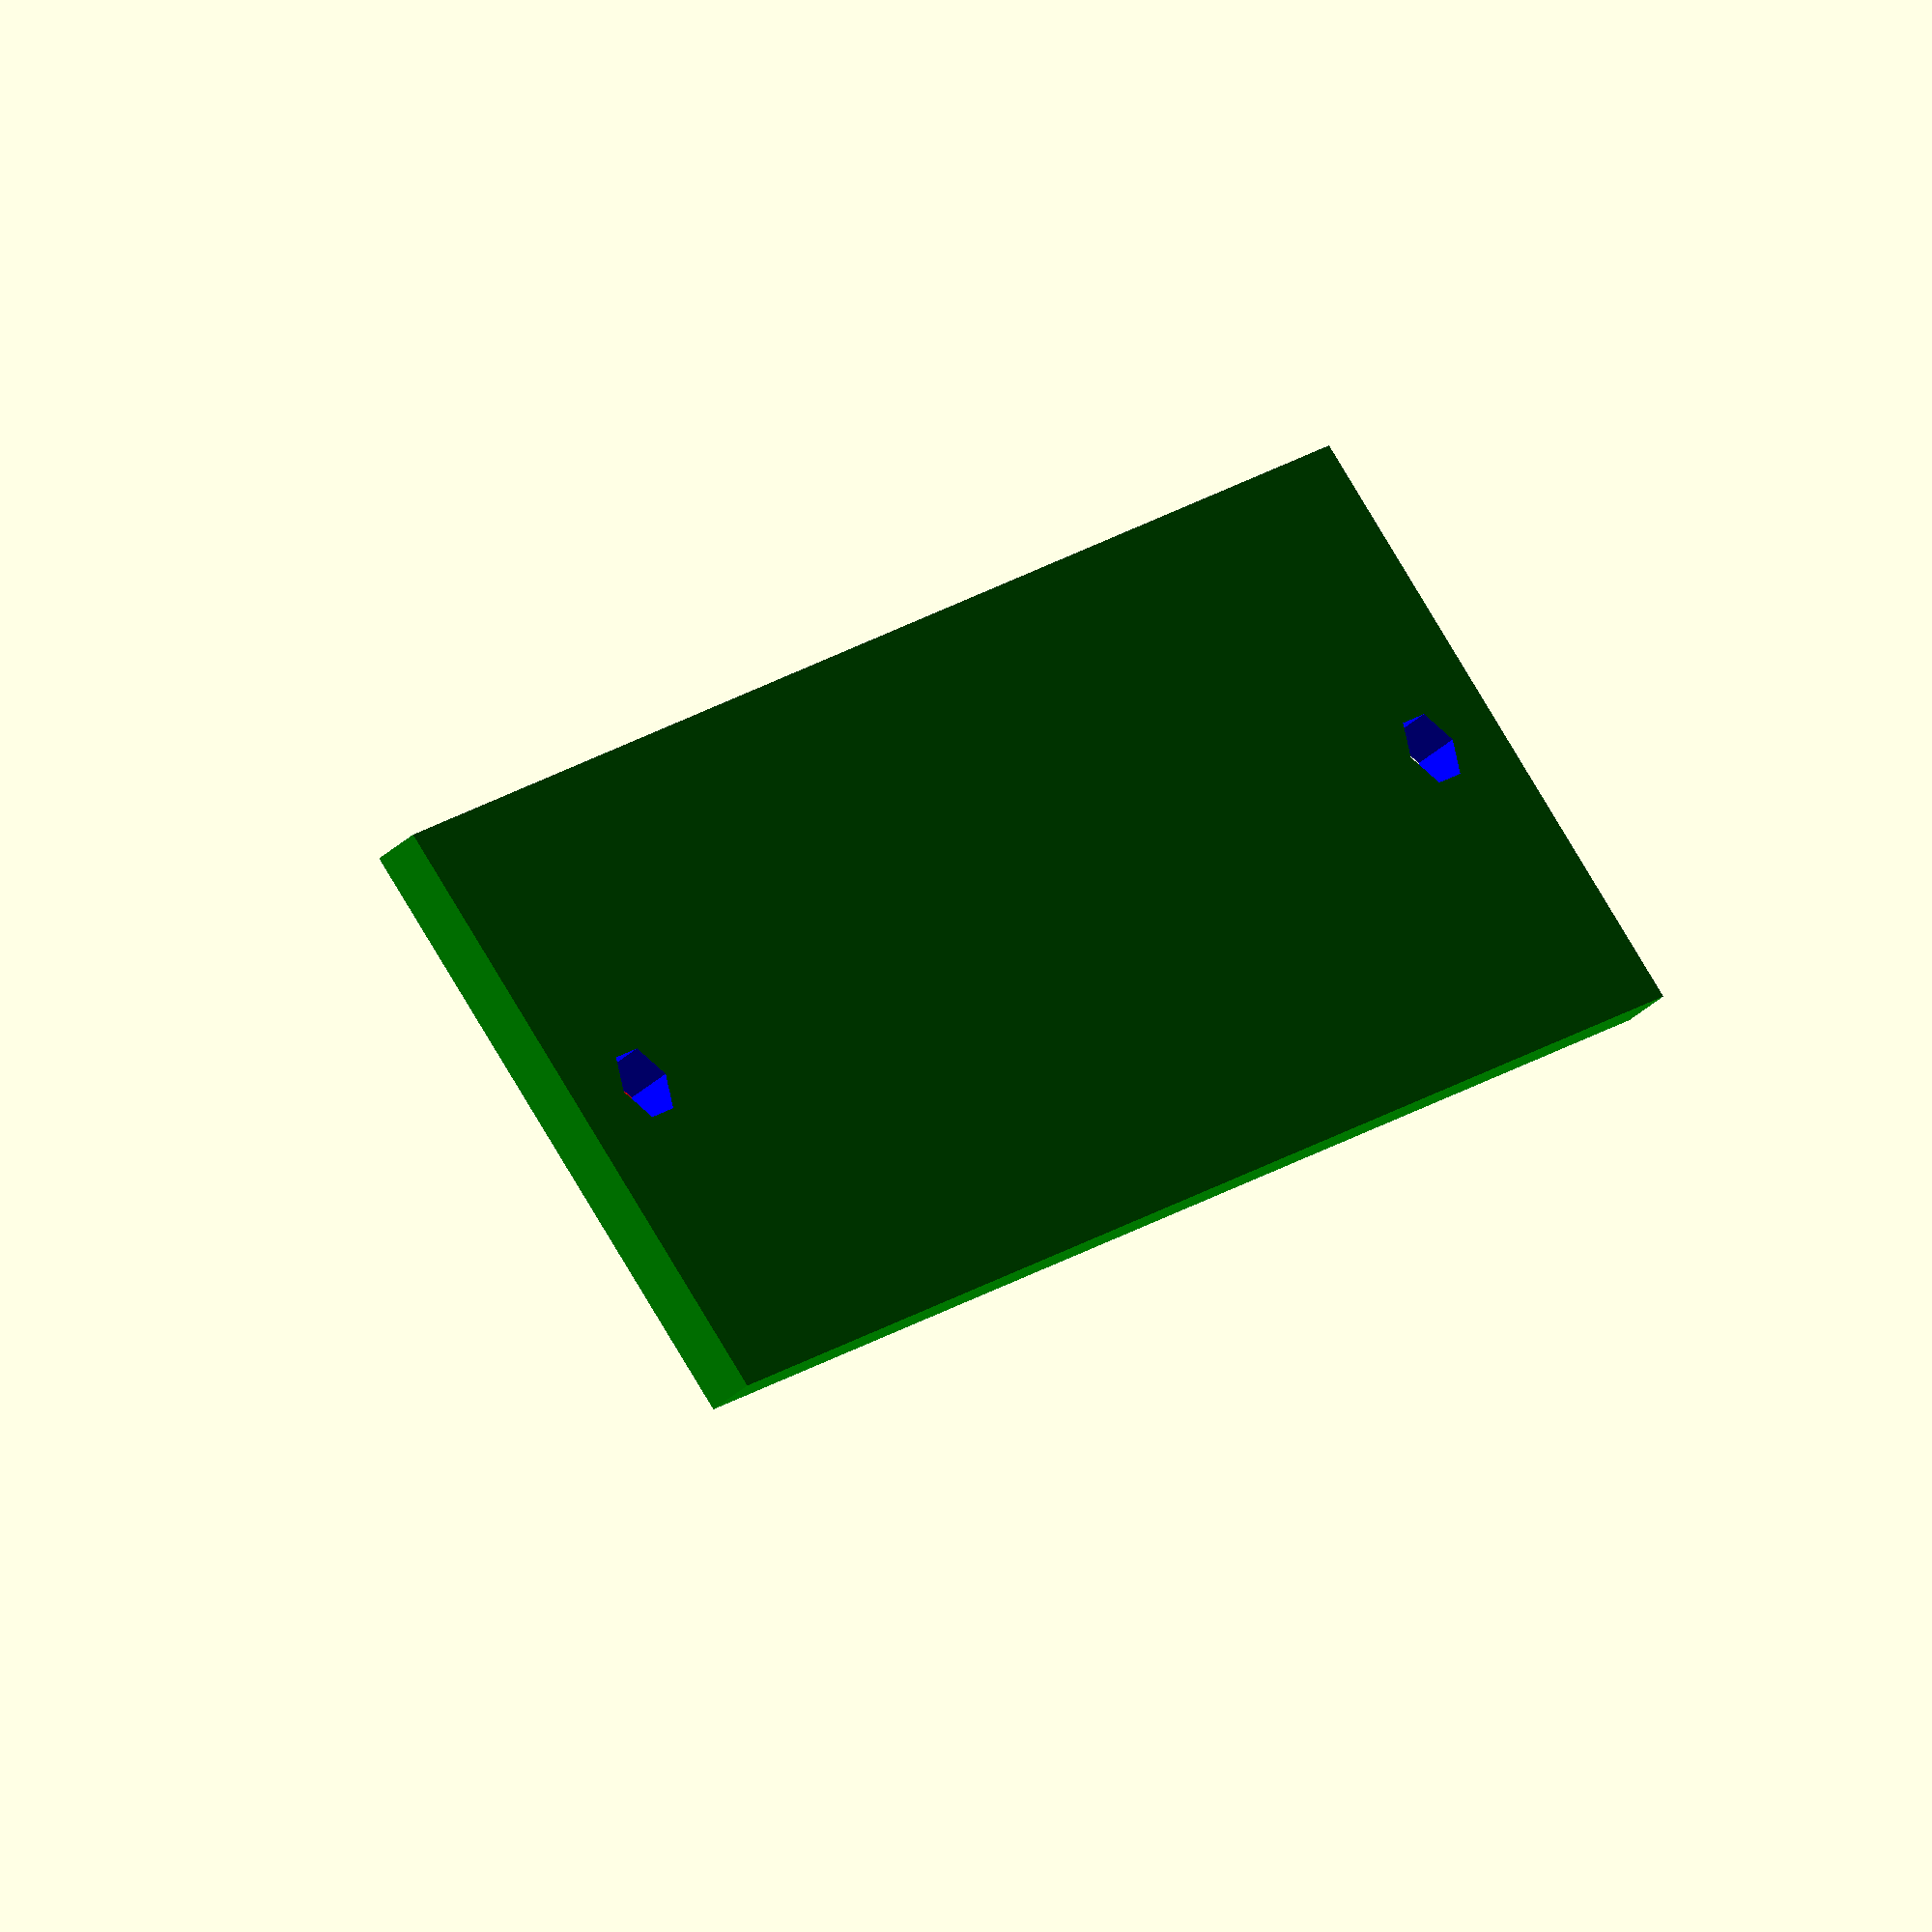
<openscad>
union(){
difference(){
color("red")
cube([45, 20, 6.5], center = true);
translate([0, 6.5, 0])
cube([15, 7.5, 10], center = true);}


difference(){
color("green")
translate([0, 0, 4.25])
cube([71, 26, 2], center = true);

color("blue")
translate([30.5, 0, 0])
cylinder (h = 15, r = 1.625, center = true);

color("blue")
translate([-30.5, 0, 0])
cylinder (h = 15, r = 1.625, center = true);}
}
</openscad>
<views>
elev=220.7 azim=315.1 roll=223.0 proj=o view=wireframe
</views>
